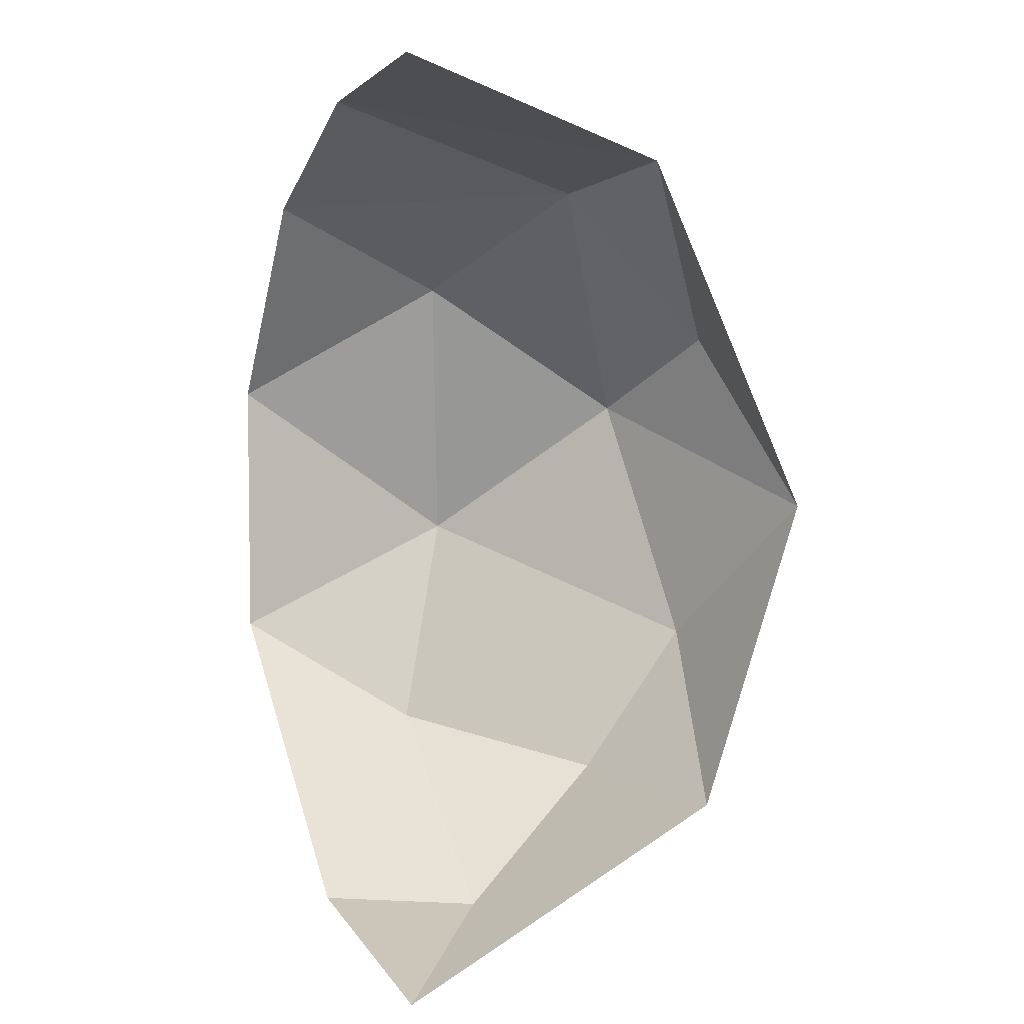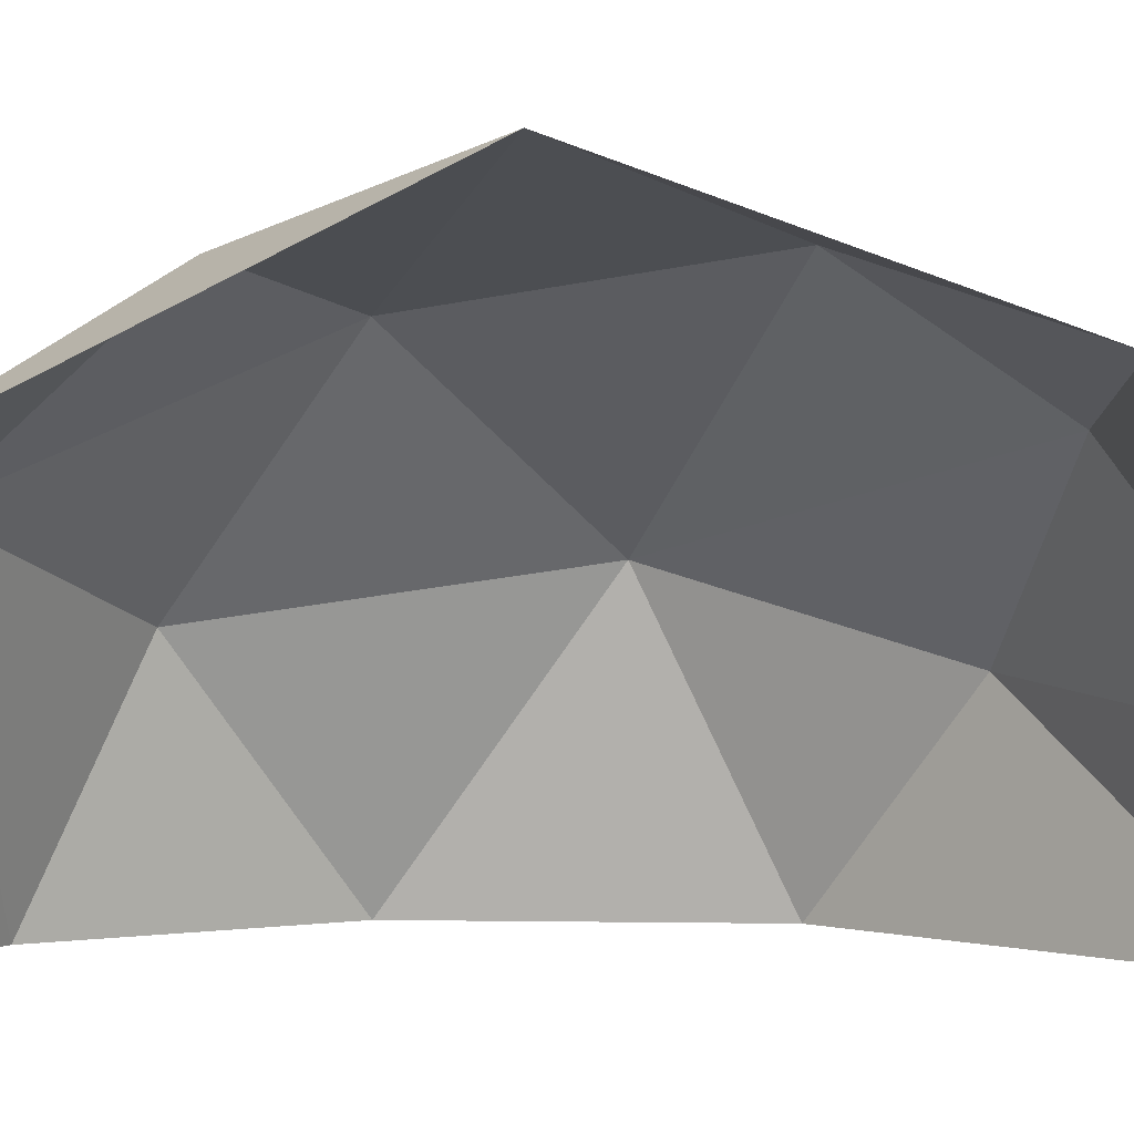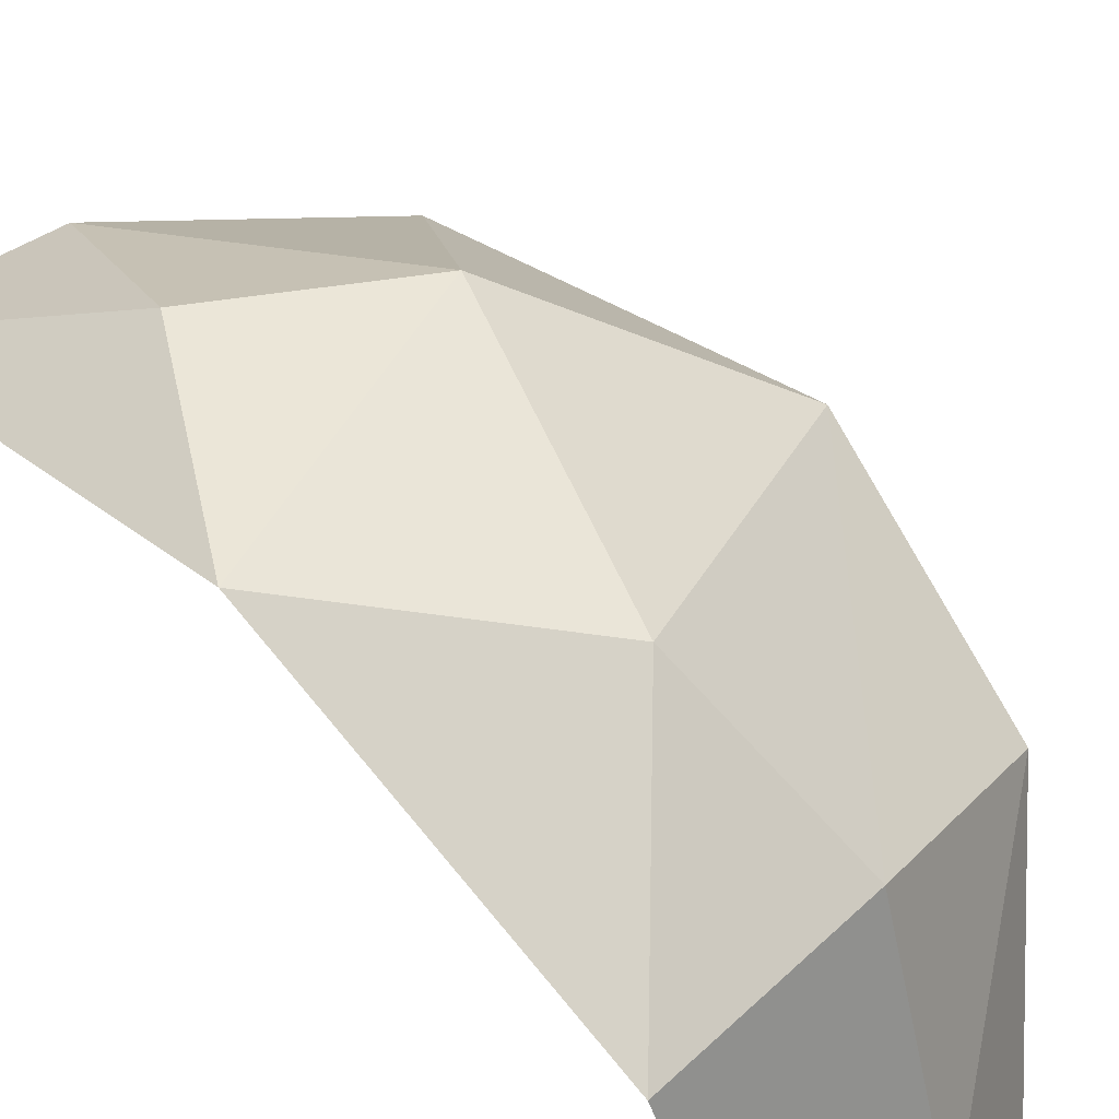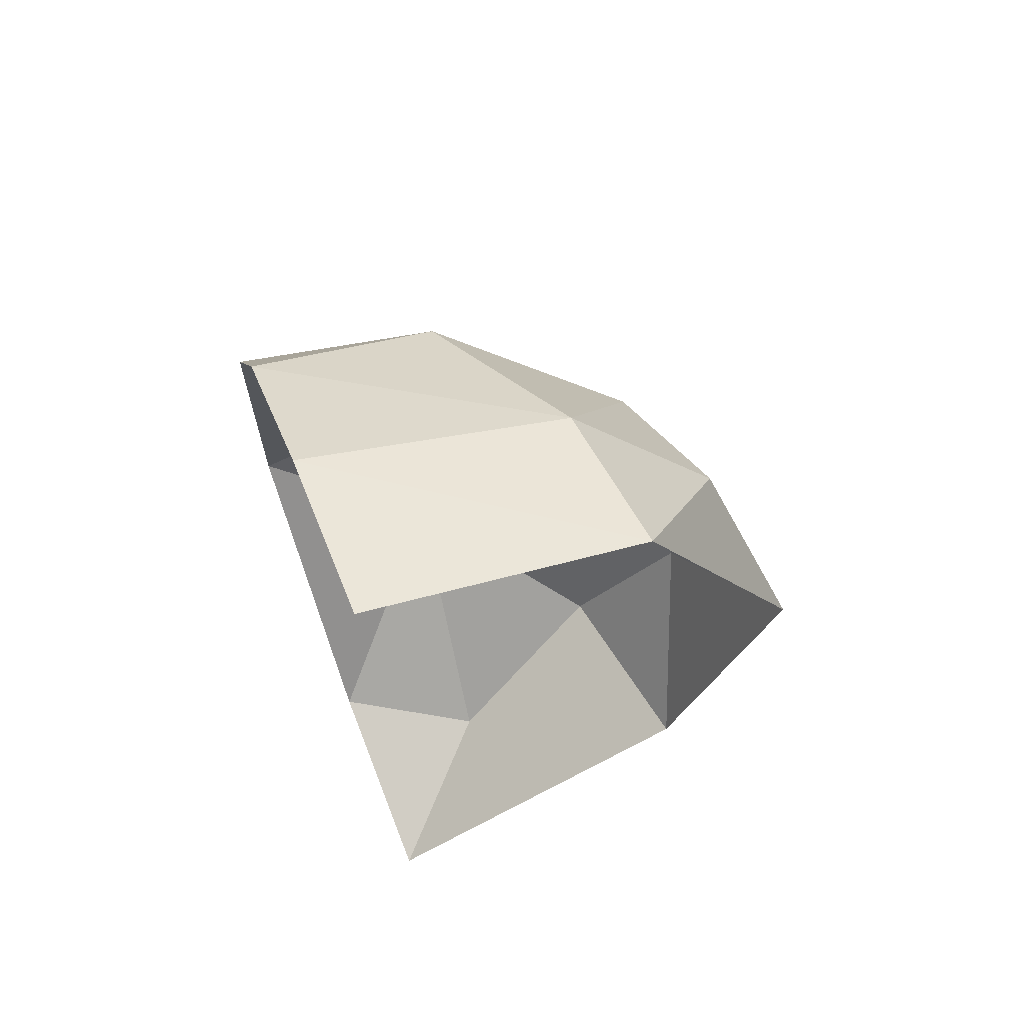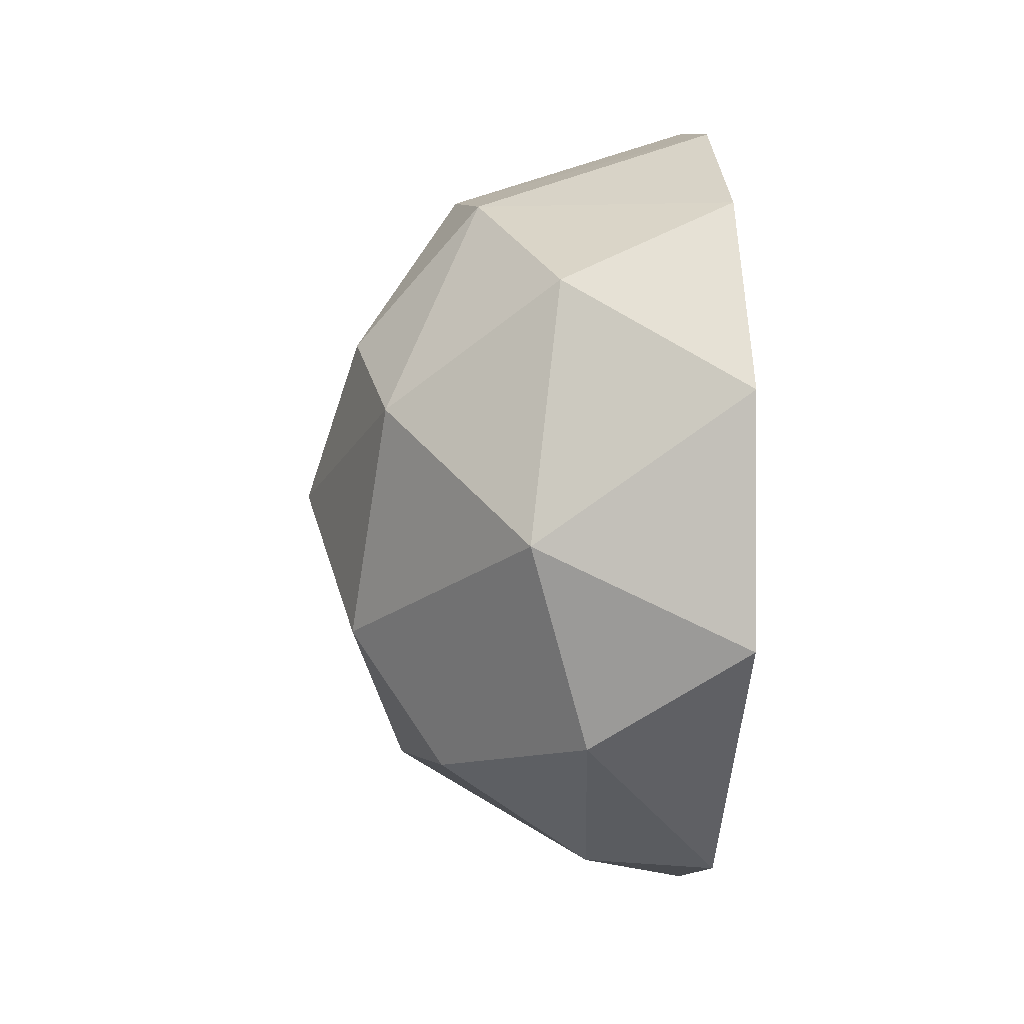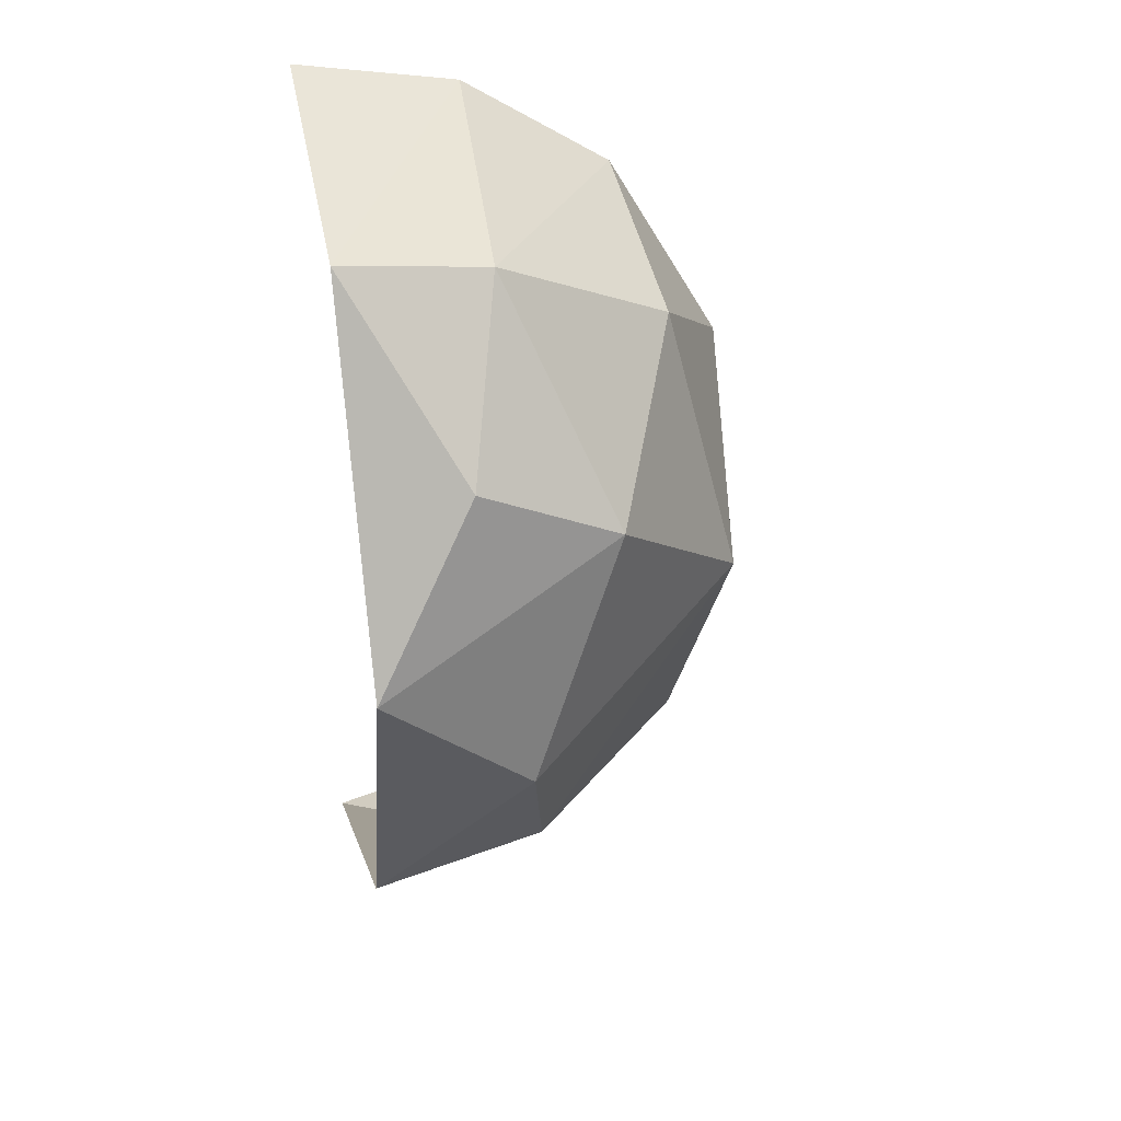
<metadata>
{"format":"obj","ext":"obj","renderer":"f3d","projection":"perspective","resolution":1024,"background":"white","views":[{"elev":4.8,"azim":62.1,"up":"+Z"},{"elev":2.3,"azim":92.1,"up":"+Y"},{"elev":61.5,"azim":136.9,"up":"+Y"},{"elev":67.0,"azim":68.5,"up":"+Z"},{"elev":1.5,"azim":-95.0,"up":"+Z"},{"elev":32.6,"azim":167.8,"up":"+Z"}]}
</metadata>
<code>
o Sphere
v 4e-06 0.7692 -0.6726
v 0.000596 0.003546 -1.03
v -0.000294 0.621 0.8172
v -0.000235 0.001587 1.015
v -0.2339 0.8901 0.4169
v -0.3704 0.000805 0.9516
v -0.337 0.5831 0.7656
v -0.713 0.001208 0.7338
v -0.7502 0.4188 0.544
v 0.000432 1.02 0.02233
v -0.9782 0.001276 0.2796
v -0.5594 0.8244 0.2432
v -0.9008 0.5034 -0.07565
v -0.9734 -0.000185 -0.3137
v -0.794 0.3605 -0.5567
v -0.3476 0.9045 -0.3144
v -0.4074 0.6813 -0.6476
v -0.2883 0.3003 -0.92
v -0.4665 -0.000185 -0.9101
f 3 5 10
f 6 7 3
f 8 9 7
f 12 5 7
f 8 11 9
f 9 13 12
f 11 13 9
f 16 10 12
f 14 15 13
f 15 17 13
f 17 16 13
f 18 17 15
f 19 18 15
f 19 2 18
f 7 5 3
f 4 6 3
f 6 8 7
f 9 12 7
f 5 12 10
f 11 14 13
f 13 16 12
f 1 17 18 2
f 14 19 15
f 17 1 16
f 16 1 10

</code>
